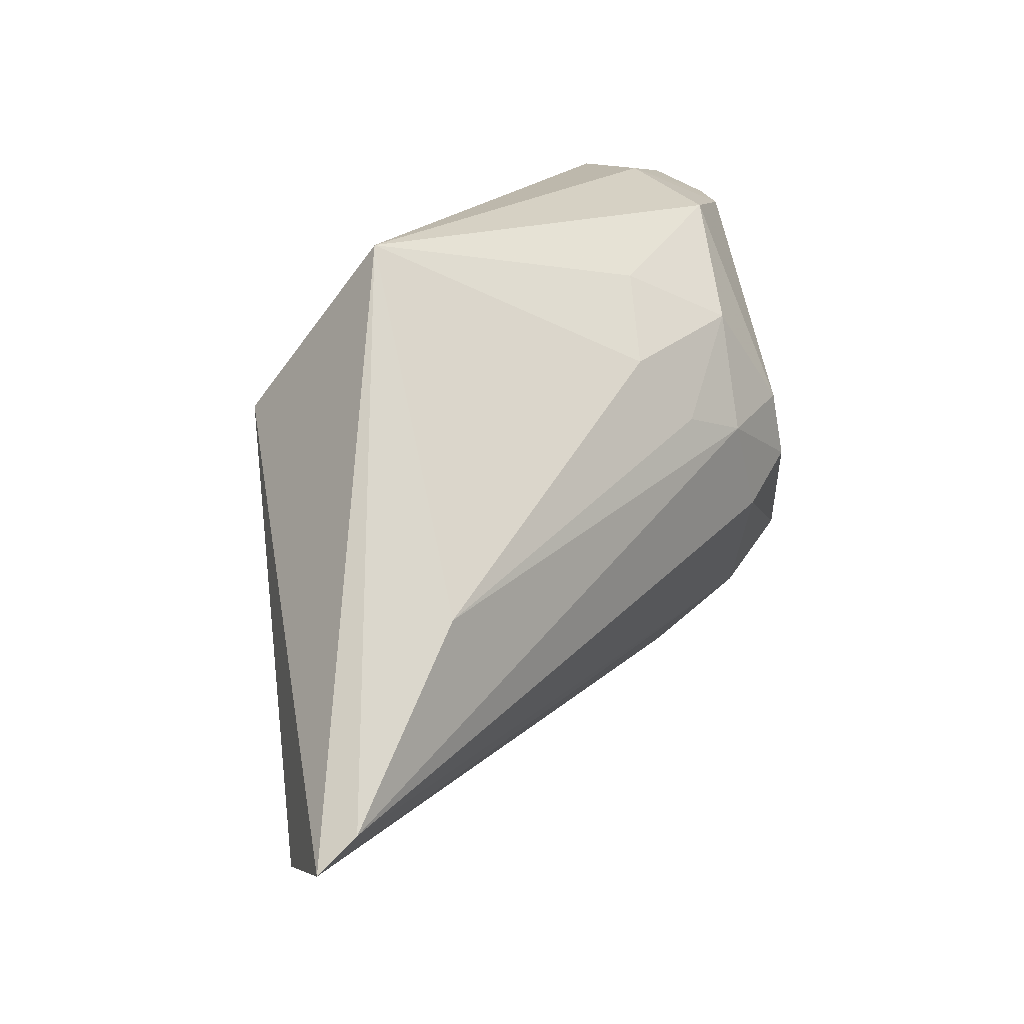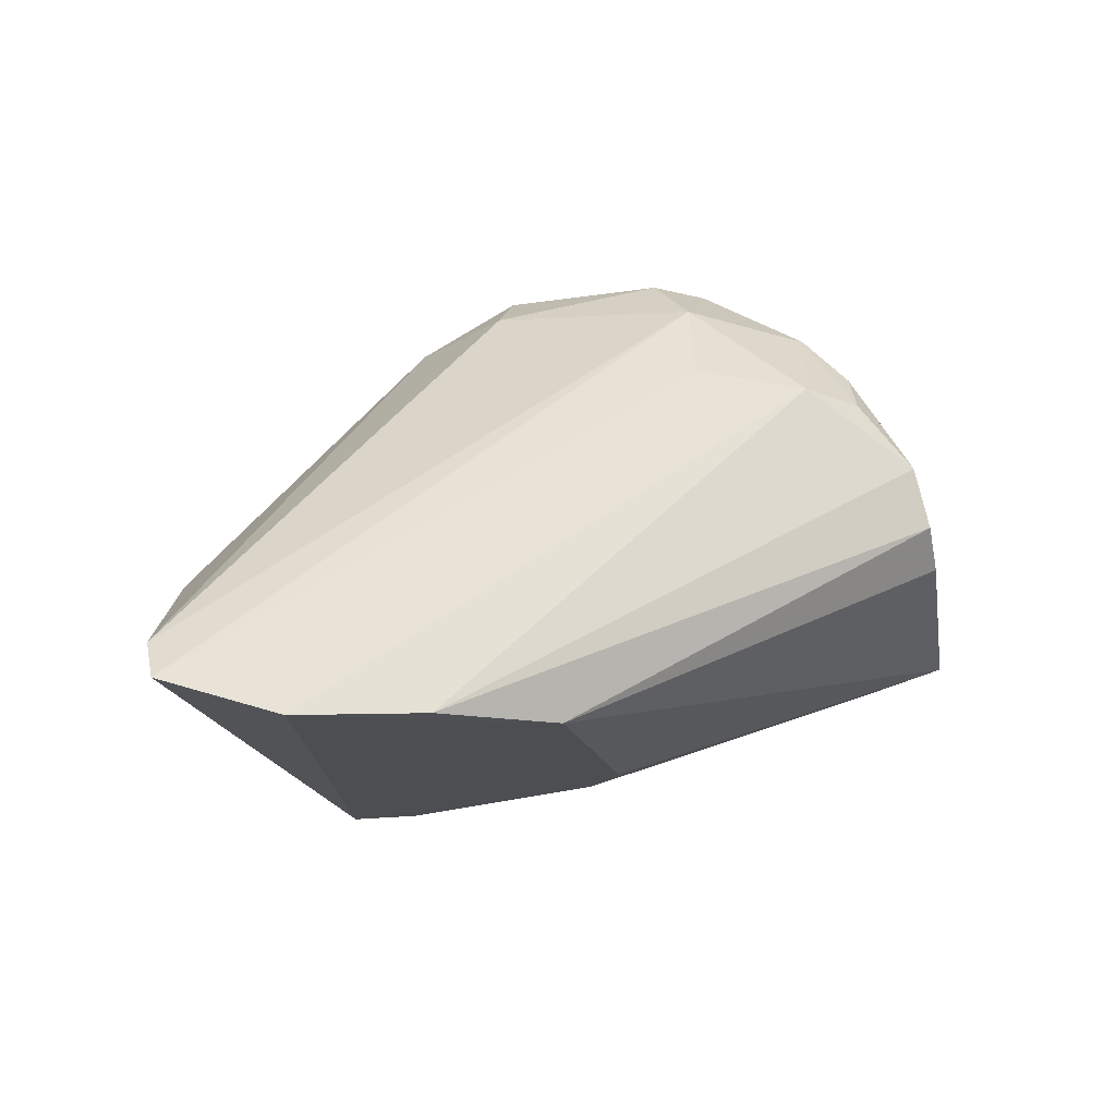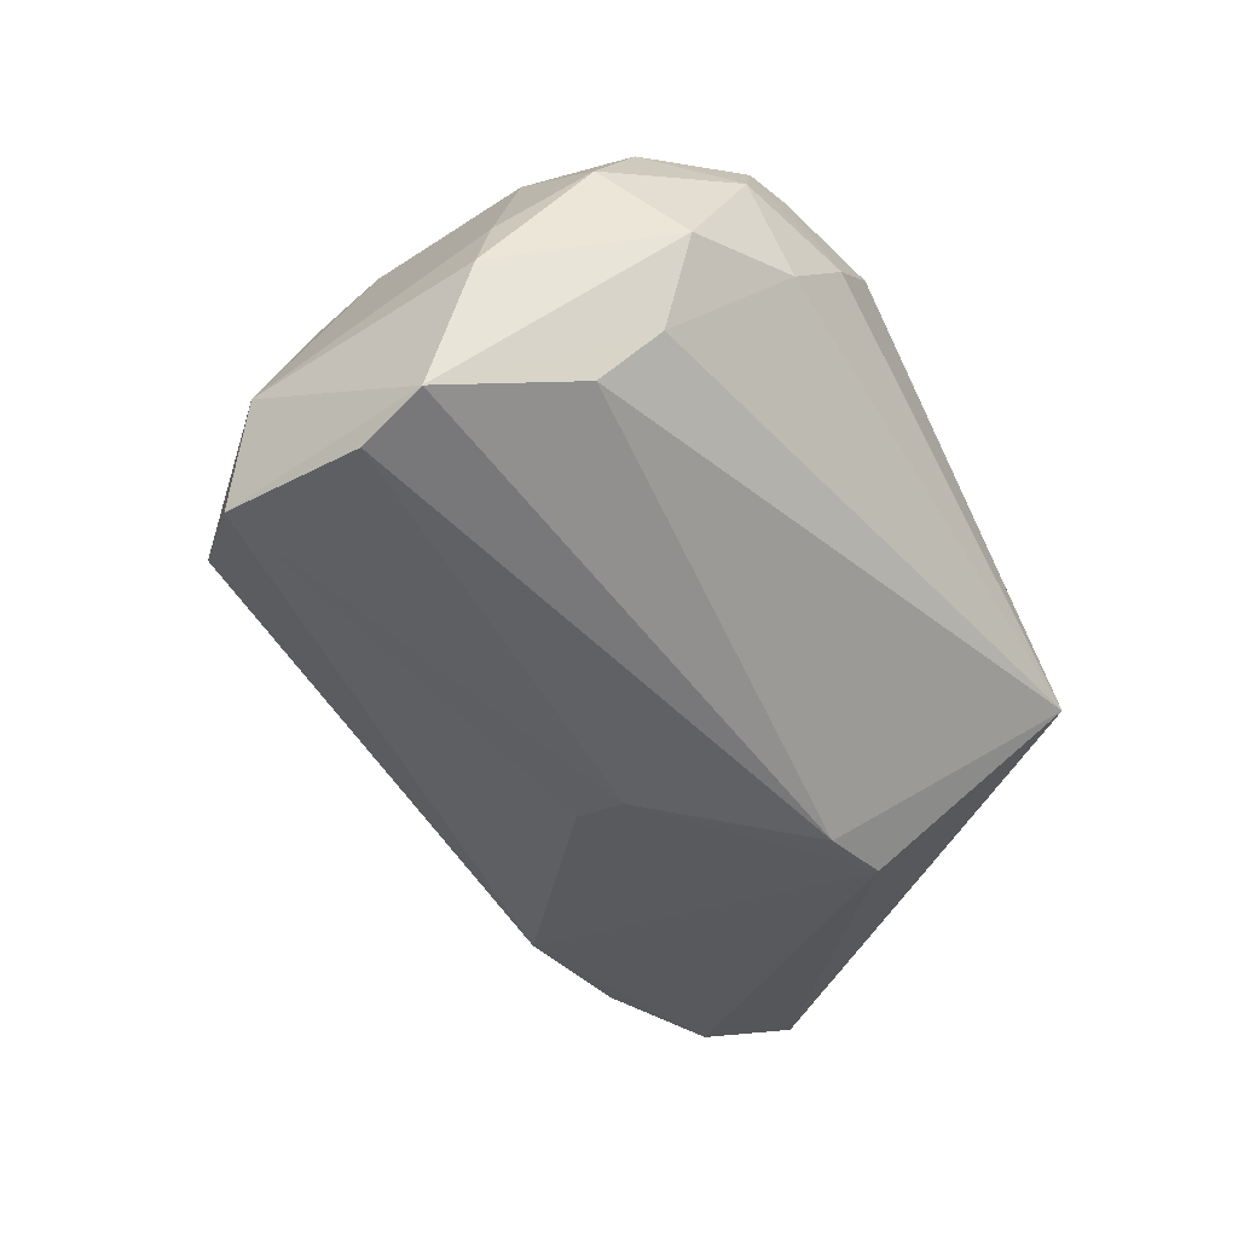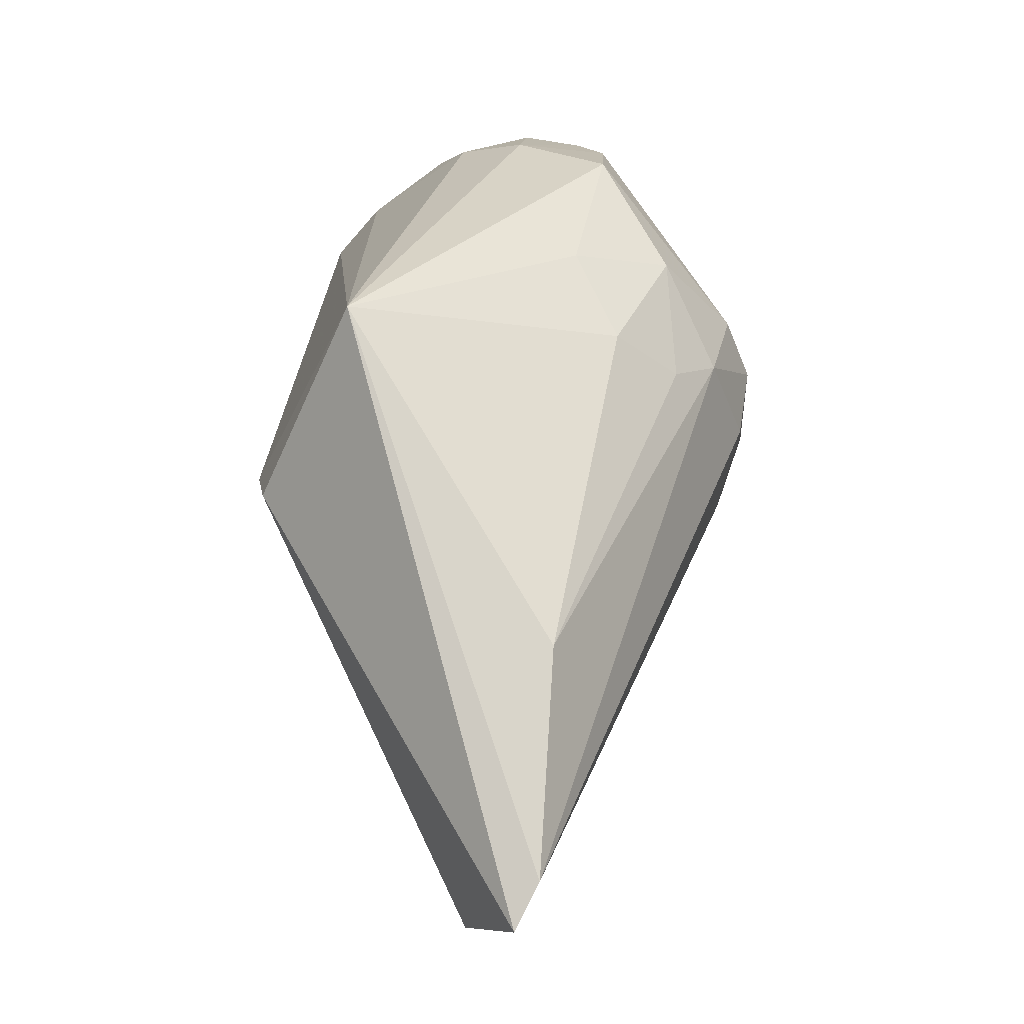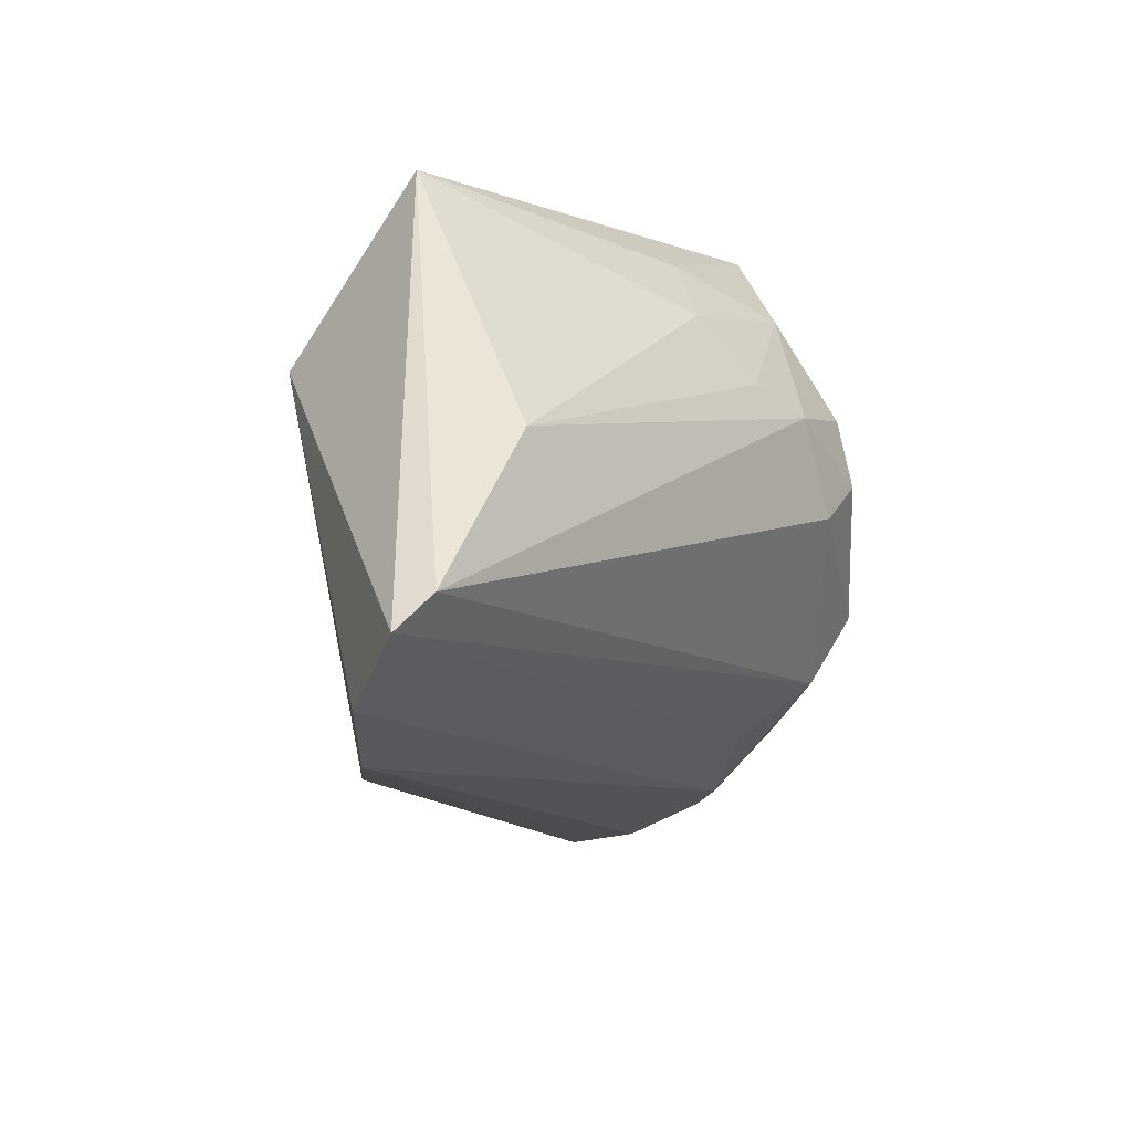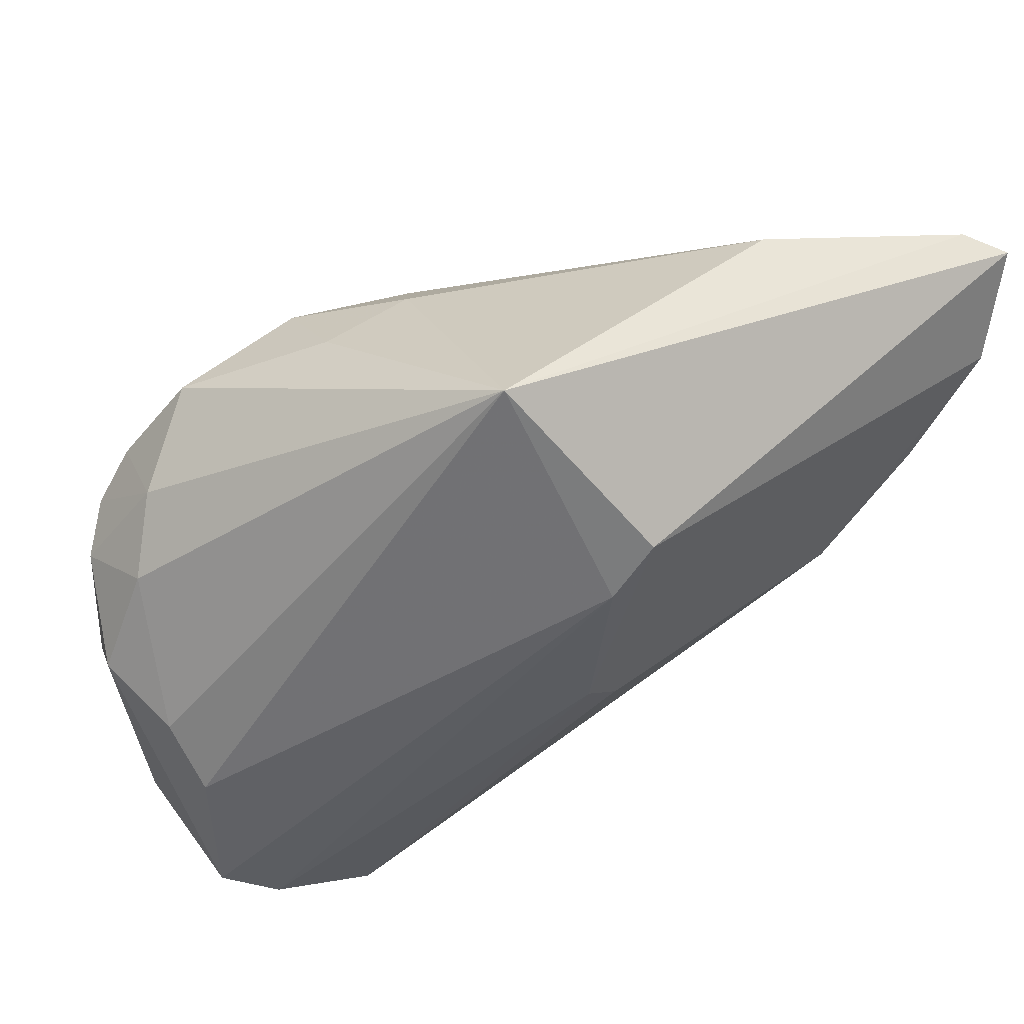
<metadata>
{"format":"obj","ext":"obj","renderer":"f3d","projection":"perspective","resolution":1024,"background":"white","views":[{"elev":63.6,"azim":-102.9,"up":"+Y"},{"elev":-23.5,"azim":-79.9,"up":"+Z"},{"elev":-21.1,"azim":79.2,"up":"+Z"},{"elev":66.6,"azim":-122.4,"up":"+Y"},{"elev":33.1,"azim":-107.5,"up":"+Y"},{"elev":51.7,"azim":133.9,"up":"+Y"}]}
</metadata>
<code>
v -0.001939 -0.01879 0.03204
v -0.00016 -0.02226 0.03007
v -0.003789 -0.0154 0.02729
v -0.01046 -0.01674 0.02526
v -0.005038 -0.02354 0.03075
v -0.003948 -0.02011 0.02603
v -0.004263 -0.01769 0.03141
v -0.0001831 -0.02017 0.0306
v -0.0019 -0.02158 0.03191
v 2.2e-05 -0.02274 0.02864
v -0.004458 -0.01729 0.02561
v -0.004197 -0.02445 0.02848
v -0.002597 -0.01775 0.03158
v -0.008144 -0.01621 0.02723
v -0.005493 -0.0212 0.03205
v -0.002016 -0.02418 0.02933
v -0.001252 -0.02052 0.03201
v -0.000166 -0.0211 0.02892
v -0.009878 -0.01797 0.02499
v -0.00398 -0.01791 0.02577
v -0.001882 -0.02439 0.02805
v -0.004918 -0.01876 0.03199
v -0.003873 -0.01698 0.03032
v -0.001489 -0.01833 0.03104
v -0.01018 -0.01657 0.02575
v -0.006557 -0.02183 0.03025
v -0.004979 -0.02177 0.03212
v -0.003176 -0.02289 0.03139
v -0.0006023 -0.02205 0.03067
v -0.005011 -0.02427 0.02949
v -0.0008449 -0.01946 0.03157
v -0.00062 -0.02105 0.03142
v -0.0002102 -0.02044 0.02953
v -0.007775 -0.02043 0.02548
v -0.000521 -0.02323 0.02822
v -0.005524 -0.01826 0.03131
v -0.00504 -0.01701 0.03014
v -0.0008357 -0.01899 0.03058
v -0.005987 -0.02168 0.03138
v -0.005929 -0.02308 0.03022
v -0.005418 -0.01938 0.03202
v -0.003211 -0.02349 0.03072
v -0.005032 -0.023 0.03135
v -0.004781 -0.02442 0.0288
v -0.001417 -0.01928 0.03202
v -0.004409 -0.02053 0.02601
v -0.005565 -0.0177 0.03068
v -0.006048 -0.01933 0.03146
v -0.009039 -0.01929 0.02523
v -0.005421 -0.02365 0.0302
f 10 8 2
f 11 4 3
f 16 10 2
f 19 4 11
f 20 6 11
f 20 18 10
f 20 11 3
f 20 3 18
f 21 16 12
f 21 10 16
f 22 13 7
f 22 1 13
f 23 13 3
f 23 7 13
f 24 3 13
f 24 13 1
f 25 14 3
f 25 3 4
f 27 9 17
f 27 17 1
f 28 9 27
f 29 16 2
f 29 28 16
f 29 9 28
f 32 2 8
f 32 31 17
f 32 8 31
f 32 29 2
f 32 17 9
f 32 9 29
f 33 18 3
f 33 8 10
f 33 10 18
f 34 19 11
f 34 21 12
f 35 20 10
f 35 6 20
f 35 21 6
f 35 10 21
f 36 22 7
f 36 14 25
f 37 7 23
f 37 23 3
f 37 3 14
f 38 3 24
f 38 33 3
f 38 8 33
f 38 31 8
f 38 24 31
f 39 25 4
f 39 4 26
f 39 27 15
f 40 26 4
f 40 4 19
f 40 39 26
f 41 15 27
f 41 22 36
f 41 27 1
f 41 1 22
f 42 28 5
f 42 16 28
f 42 30 16
f 42 5 30
f 43 28 27
f 43 5 28
f 43 27 39
f 43 39 40
f 44 12 16
f 44 16 30
f 44 34 12
f 45 1 17
f 45 17 31
f 45 31 24
f 45 24 1
f 46 34 11
f 46 11 6
f 46 6 21
f 46 21 34
f 47 36 7
f 47 7 37
f 47 37 14
f 47 14 36
f 48 39 15
f 48 25 39
f 48 15 41
f 48 41 36
f 48 36 25
f 49 40 19
f 49 30 40
f 49 44 30
f 49 19 34
f 49 34 44
f 50 40 30
f 50 30 5
f 50 43 40
f 50 5 43

</code>
